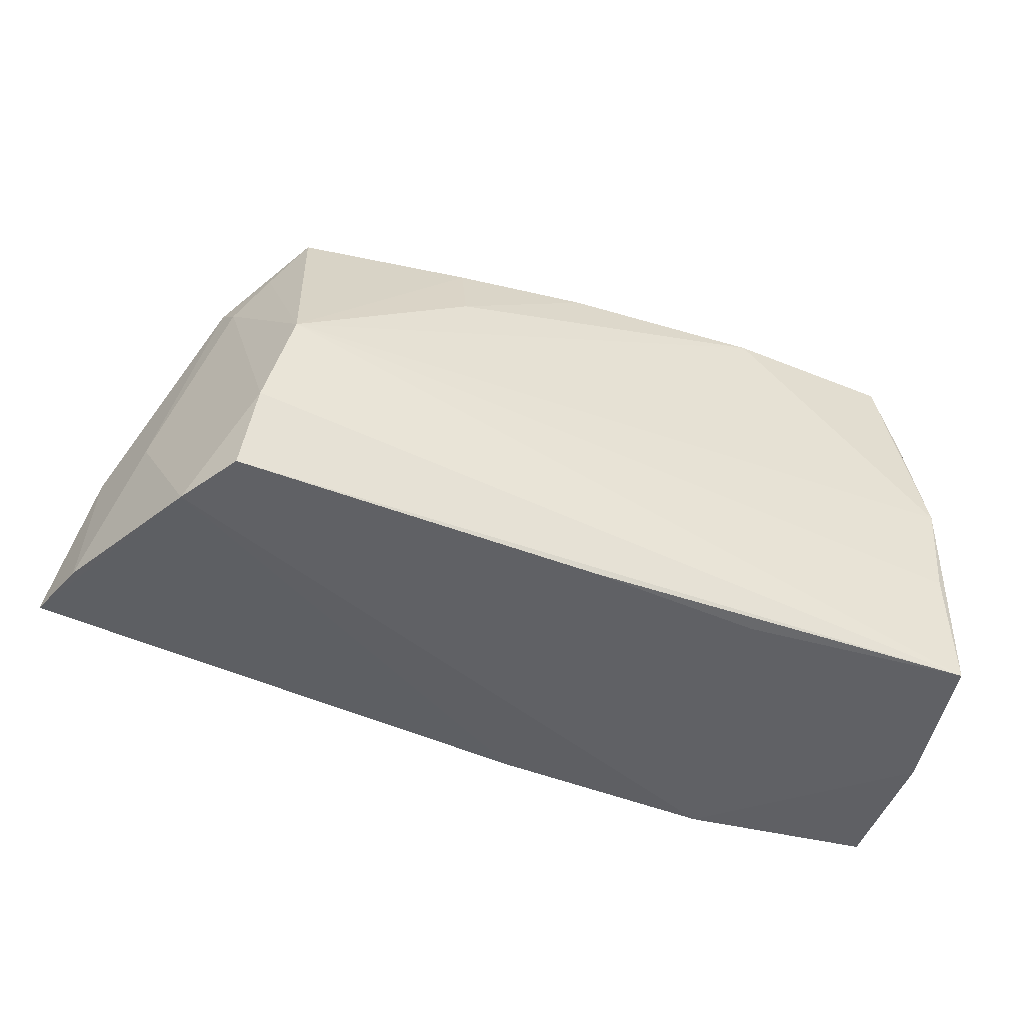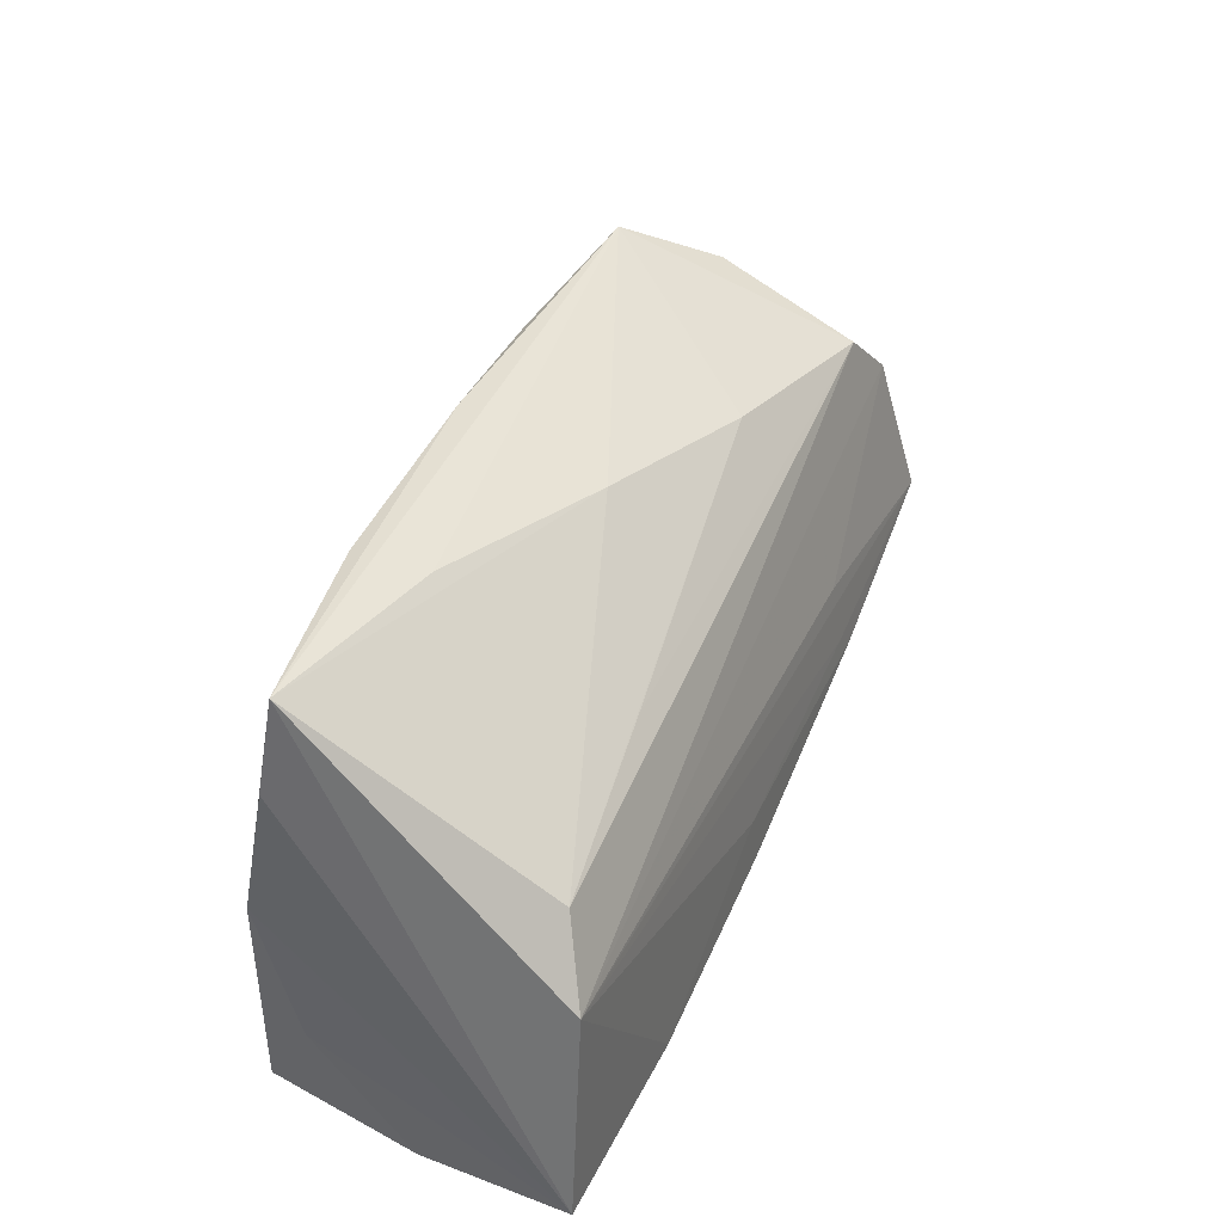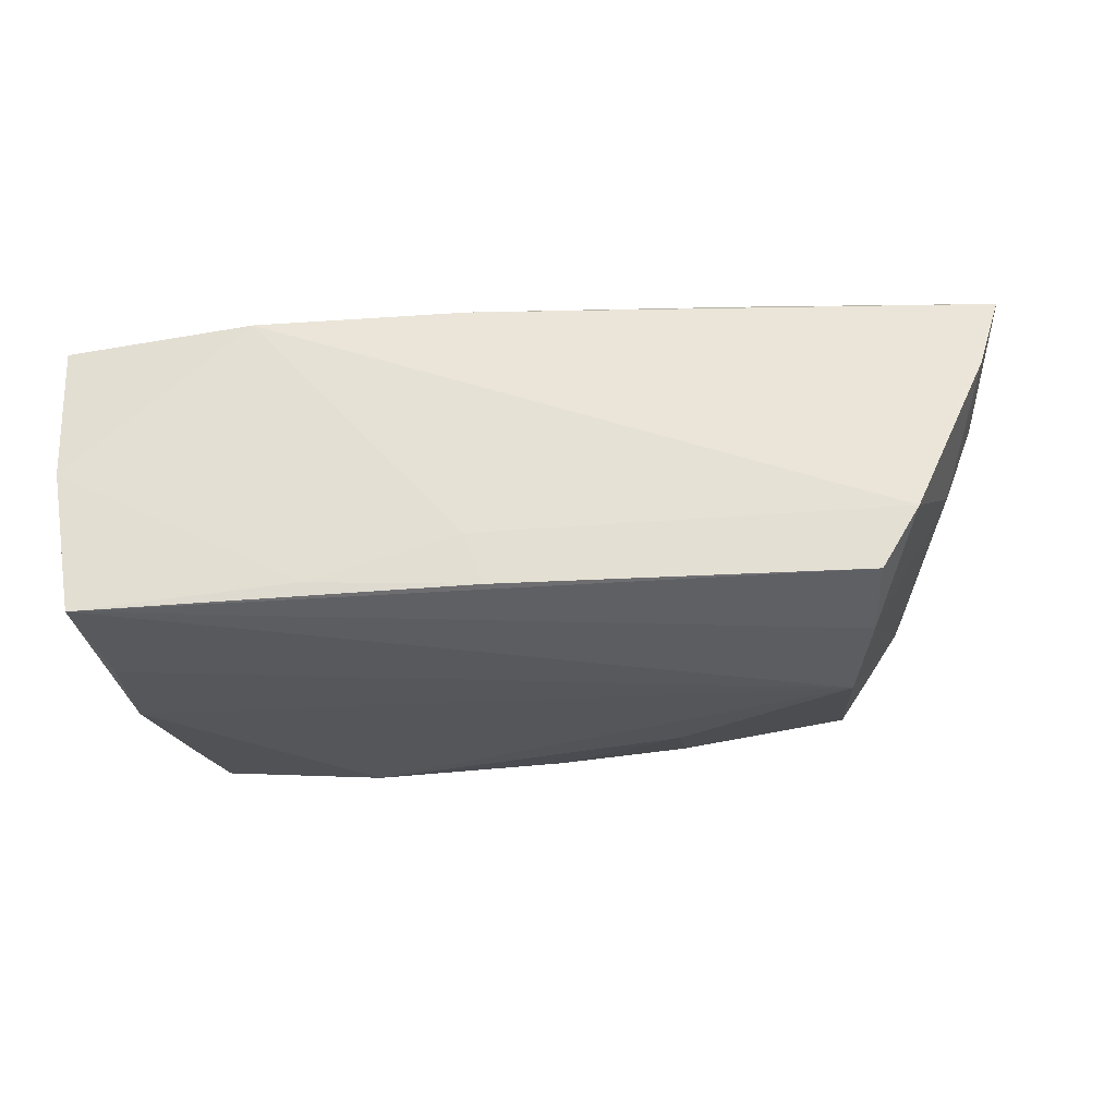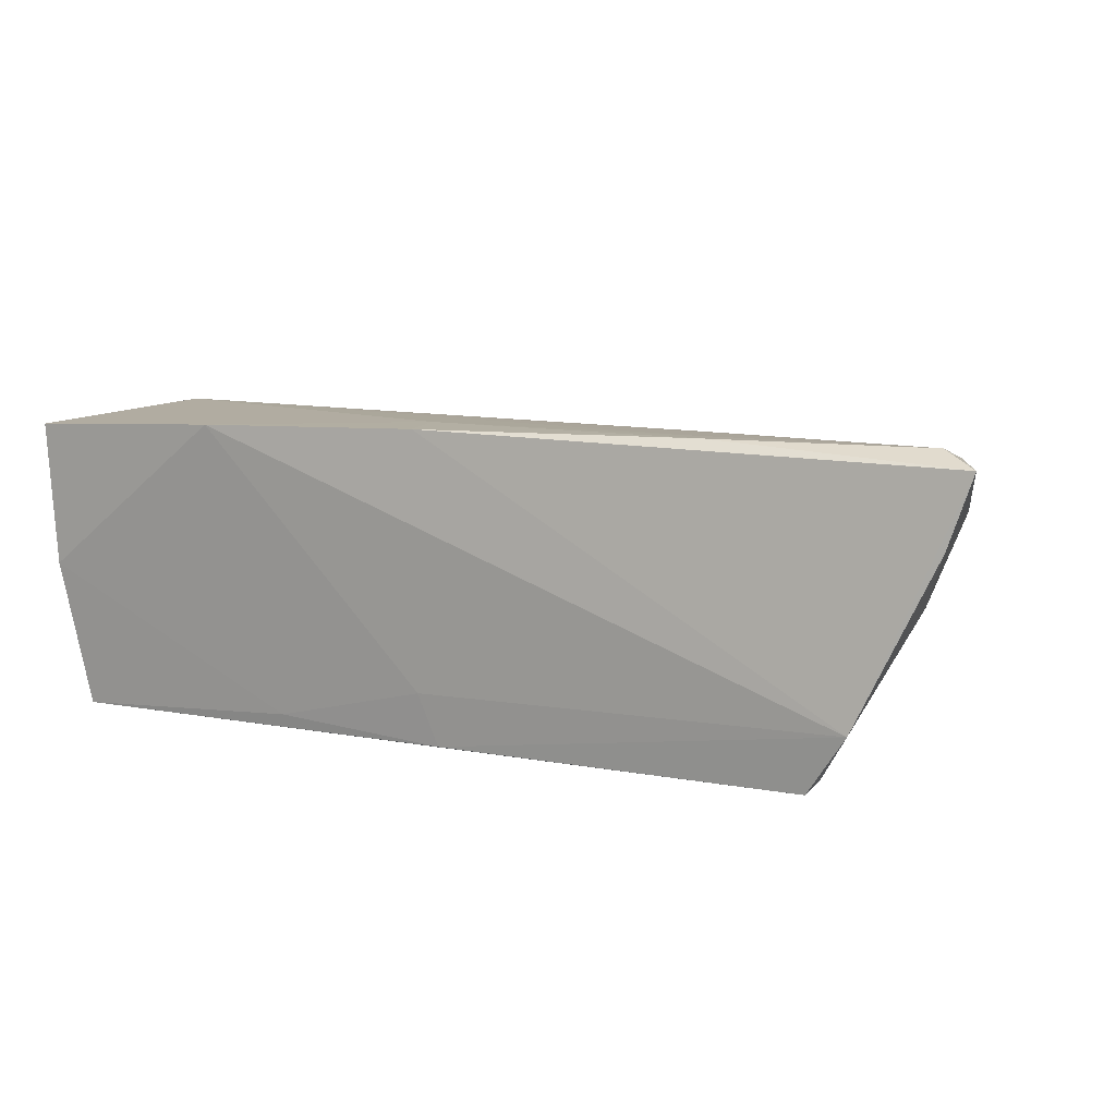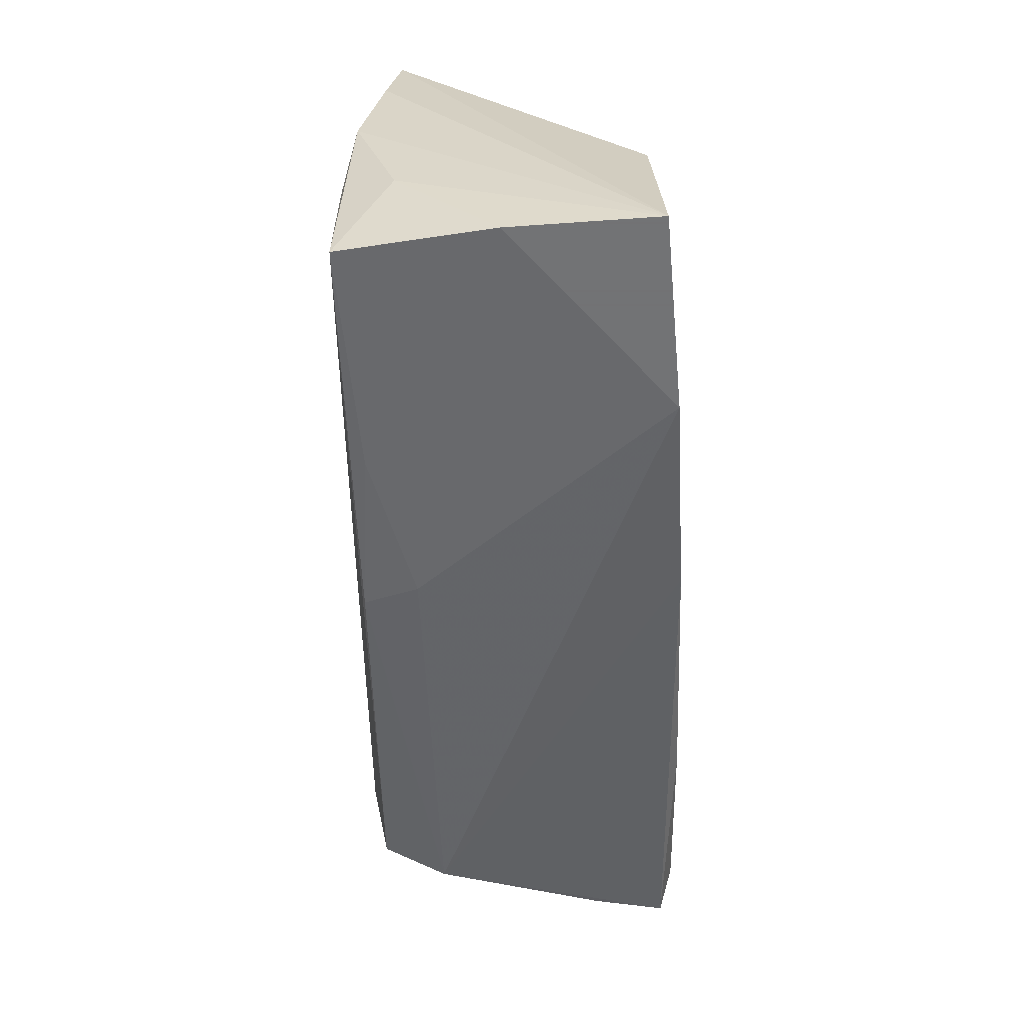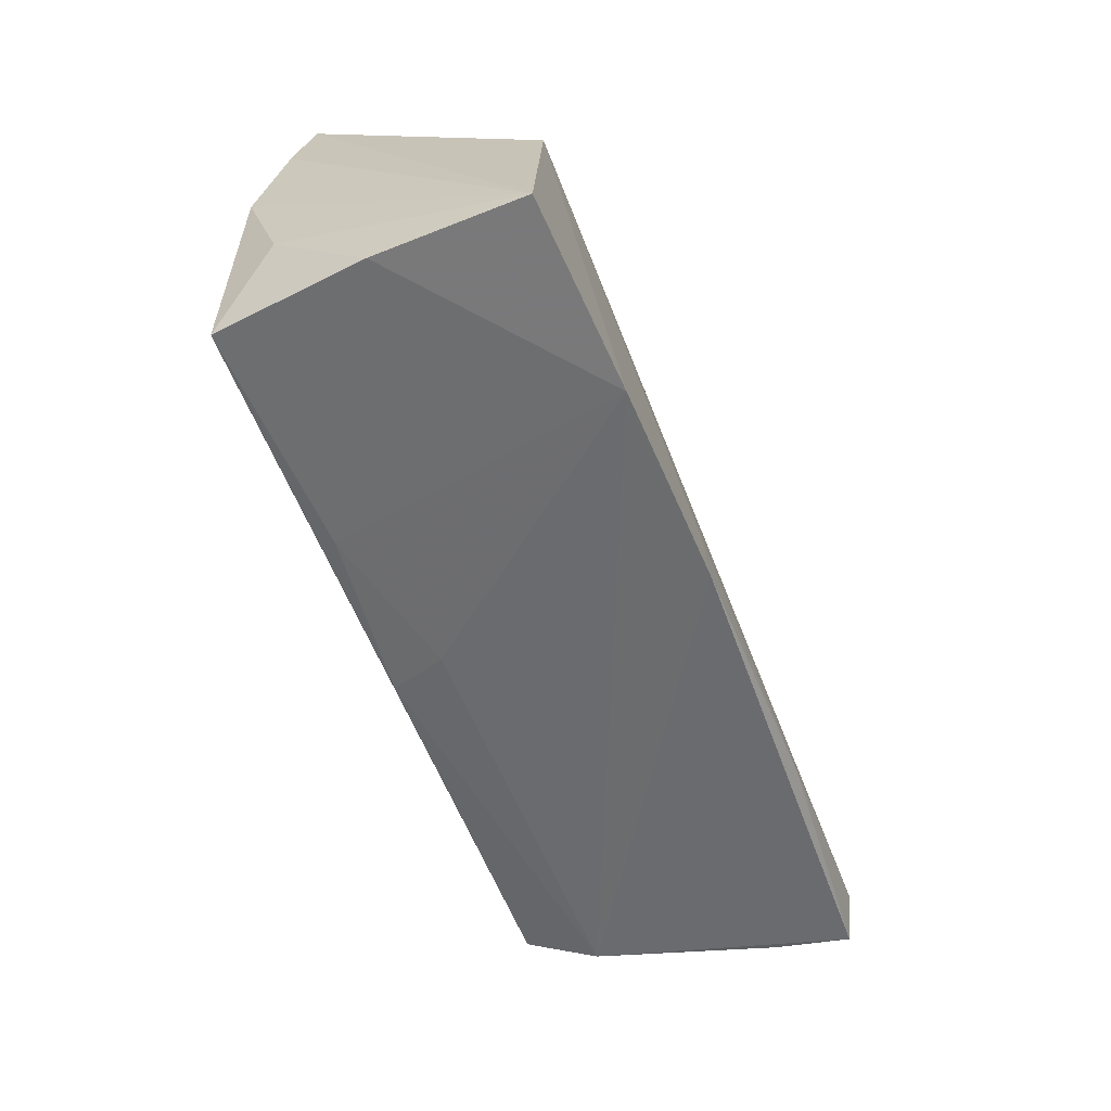
<metadata>
{"format":"obj","ext":"obj","renderer":"f3d","projection":"perspective","resolution":1024,"background":"white","views":[{"elev":-44.3,"azim":160.0,"up":"+Y"},{"elev":42.6,"azim":-68.6,"up":"+Y"},{"elev":-30.8,"azim":9.5,"up":"+Z"},{"elev":14.4,"azim":24.2,"up":"+Z"},{"elev":-55.7,"azim":-88.5,"up":"+Y"},{"elev":-57.8,"azim":-70.3,"up":"+Y"}]}
</metadata>
<code>
v 0.0003174 0.03179 -0.01472
v -7.163e-05 0.02597 0.002432
v 0.04736 0.02424 -0.001374
v -0.04518 0.02727 -0.005431
v -0.002611 -0.02216 0.02193
v -0.0423 0.009809 0.01508
v 0.03866 0.03145 -0.01144
v -0.0521 -0.02522 0.001325
v -0.02392 0.03079 -0.006573
v -0.04909 0.02124 -0.01354
v 0.04644 0.02069 -0.005131
v -0.05047 0.005252 -0.01602
v 0.02691 -0.005006 0.021
v -0.04907 -0.02399 -0.01725
v -0.05147 -0.01127 -0.01071
v -0.04724 0.03283 -0.01213
v 0.04271 0.02613 -0.008088
v 0.01739 0.03034 -0.01451
v 0.04059 0.004521 -0.02036
v 0.0178 0.02039 -0.01769
v -0.05296 -0.02522 0.01926
v 0.0539 -0.001596 0.001482
v 0.04374 -0.008187 -0.01931
v -0.04881 -0.008243 -0.01706
v 0.04984 -0.0186 -0.009523
v 0.05909 -0.01529 0.01187
v -0.003488 -0.0153 0.02156
v -0.00231 -0.02234 -0.01027
v 0.06181 -0.01429 0.02101
v 0.04511 -0.01833 -0.01725
v -0.04824 0.001206 0.01856
v 0.03134 -0.01675 0.02257
v 0.02267 0.0209 0.009773
v 0.05741 -0.01124 0.02257
v -0.01919 0.01364 0.0133
v -0.021 -0.02294 -0.01536
v 0.05771 0.001404 0.01281
v 0.02775 -0.01388 0.0222
v 0.04828 0.0155 0.01548
v 3.546e-05 -0.02174 -0.01694
v -0.02513 0.03184 -0.01498
v 0.05511 0.007957 0.01773
v -0.02914 -0.02522 0.02095
f 31 16 21
f 31 6 16
f 40 14 30
f 30 25 40
f 21 15 8
f 8 15 14
f 14 15 12
f 12 15 21
f 14 12 24
f 14 24 19
f 19 24 12
f 5 25 29
f 16 6 4
f 2 33 7
f 16 4 2
f 6 33 2
f 2 4 6
f 6 31 39
f 7 33 39
f 29 25 26
f 25 22 26
f 29 26 37
f 37 26 22
f 14 40 36
f 36 8 14
f 28 40 25
f 28 36 40
f 21 16 10
f 10 12 21
f 16 12 10
f 16 7 1
f 23 25 30
f 30 14 23
f 14 19 23
f 23 22 25
f 34 13 31
f 9 7 16
f 16 2 9
f 9 2 7
f 35 33 6
f 6 39 35
f 35 39 33
f 31 13 42
f 42 39 31
f 13 34 42
f 42 34 29
f 29 37 42
f 22 23 11
f 11 23 19
f 25 5 43
f 43 28 25
f 43 31 21
f 21 8 43
f 27 31 43
f 43 5 27
f 8 36 43
f 36 28 43
f 7 19 18
f 18 1 7
f 41 12 16
f 16 1 41
f 41 19 12
f 27 5 32
f 32 5 29
f 29 34 32
f 17 19 7
f 17 11 19
f 3 42 37
f 3 37 22
f 22 11 3
f 11 17 3
f 3 17 7
f 7 39 3
f 39 42 3
f 20 18 19
f 1 18 20
f 19 41 20
f 20 41 1
f 27 32 38
f 38 32 34
f 38 31 27
f 38 34 31

</code>
